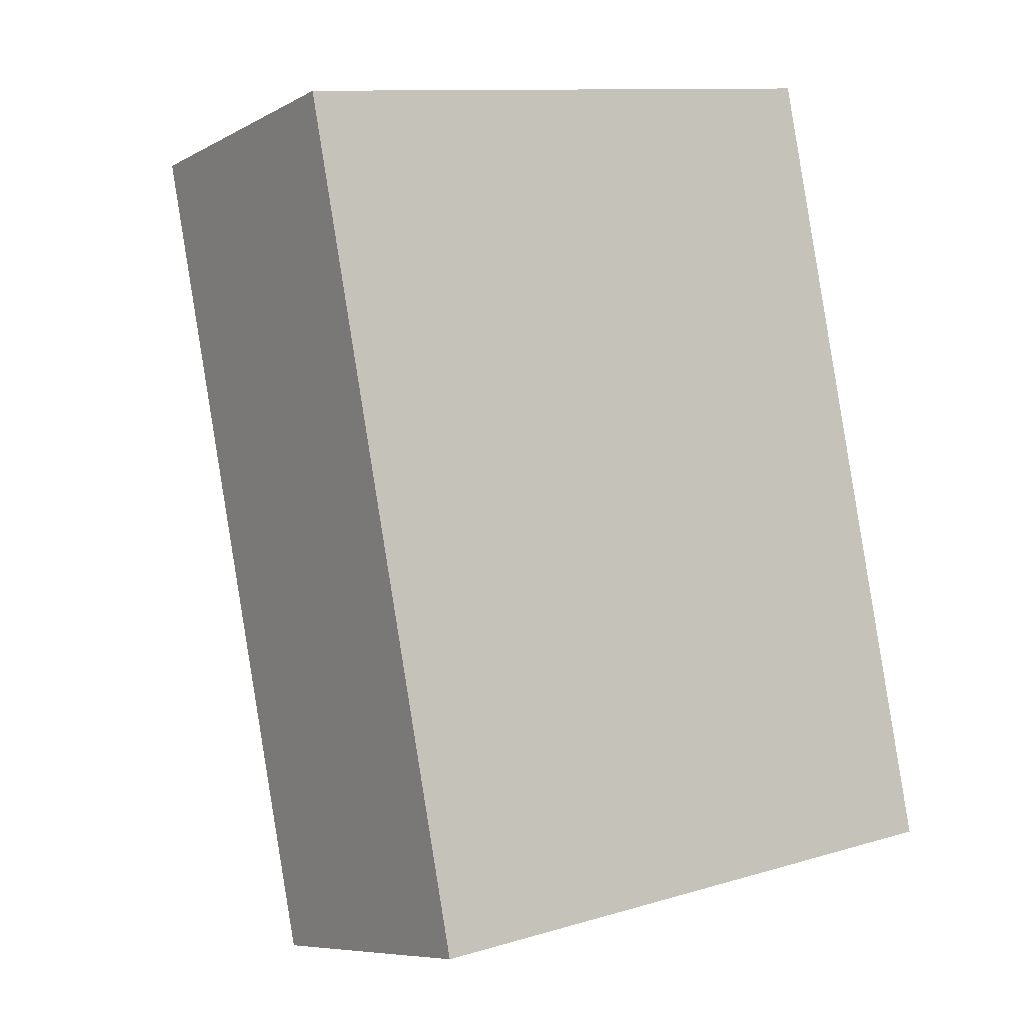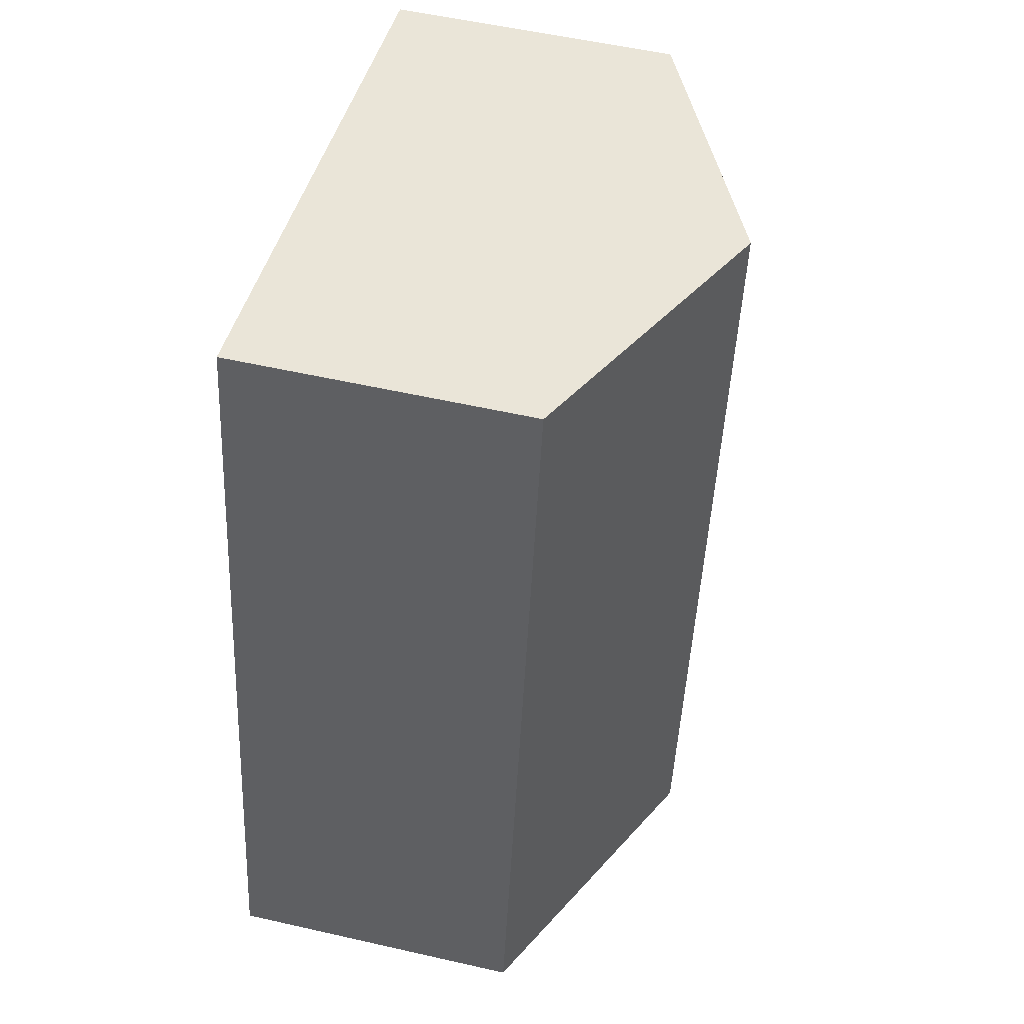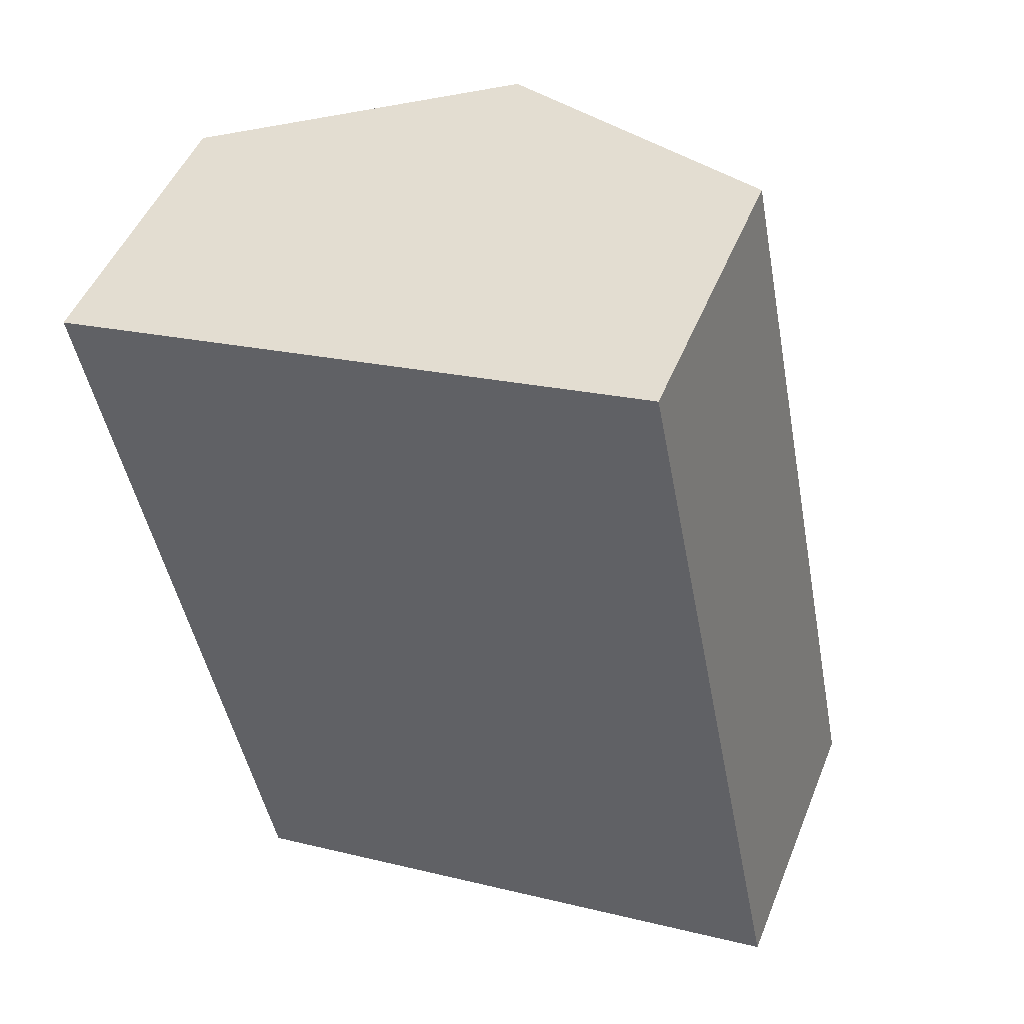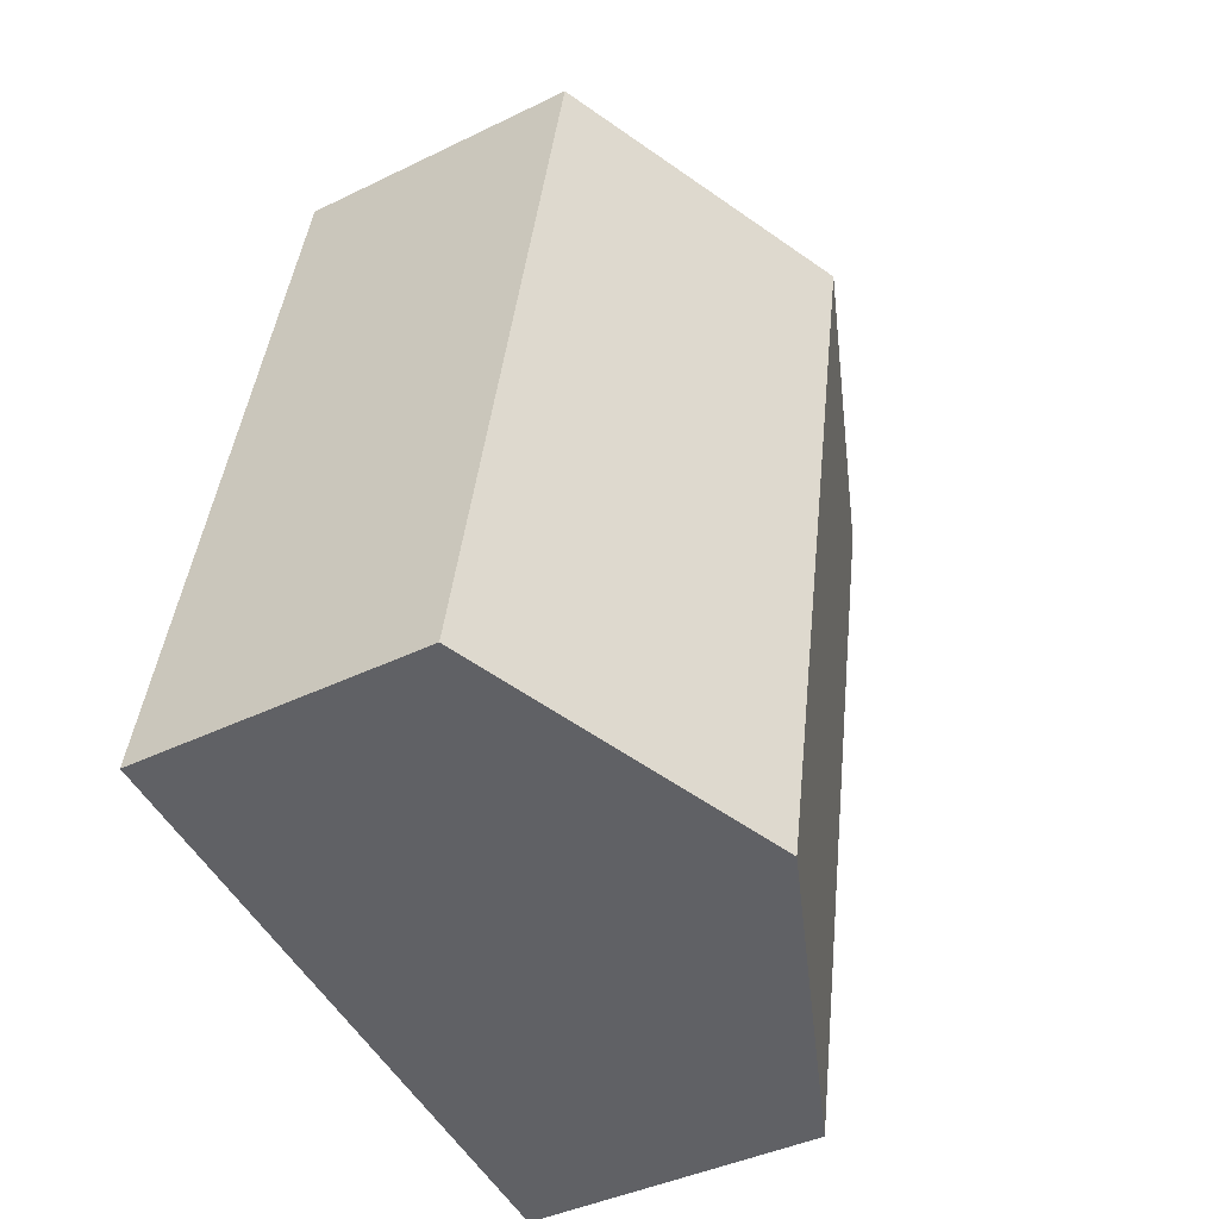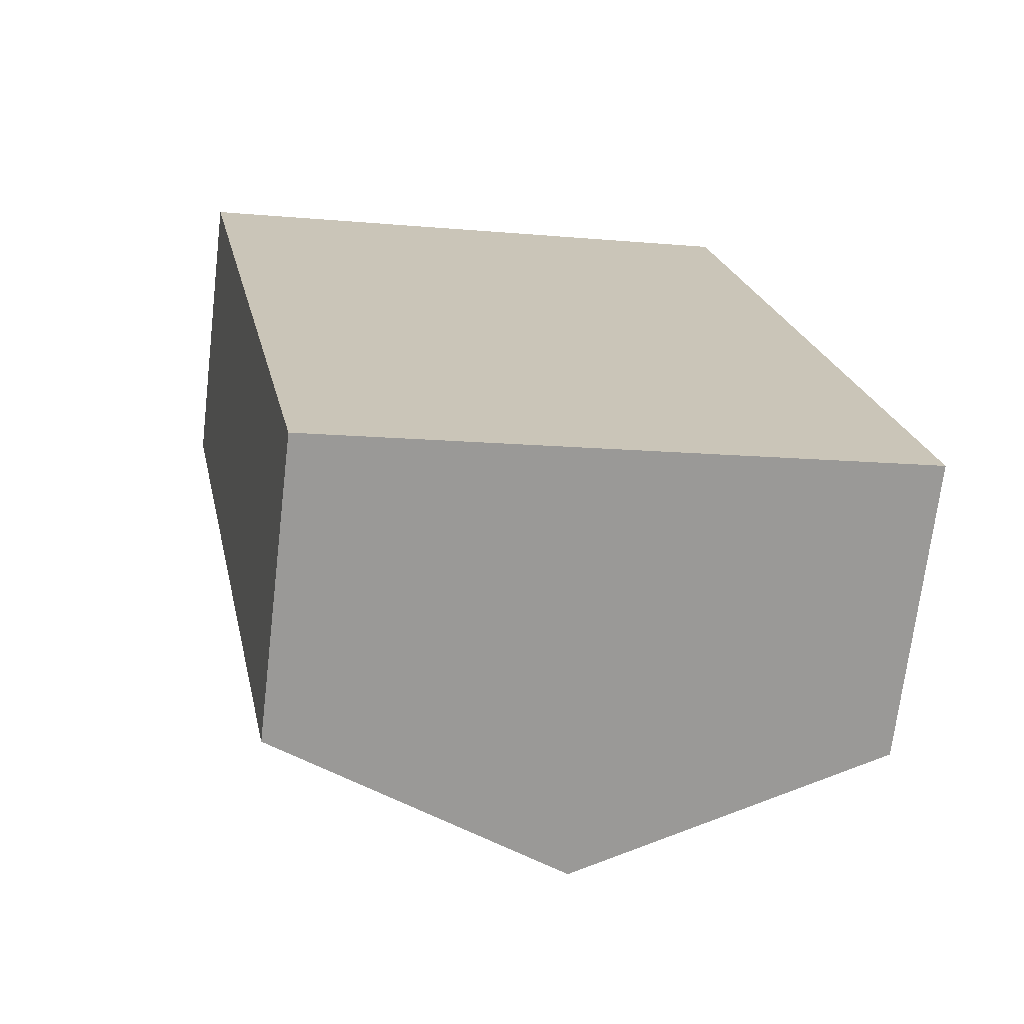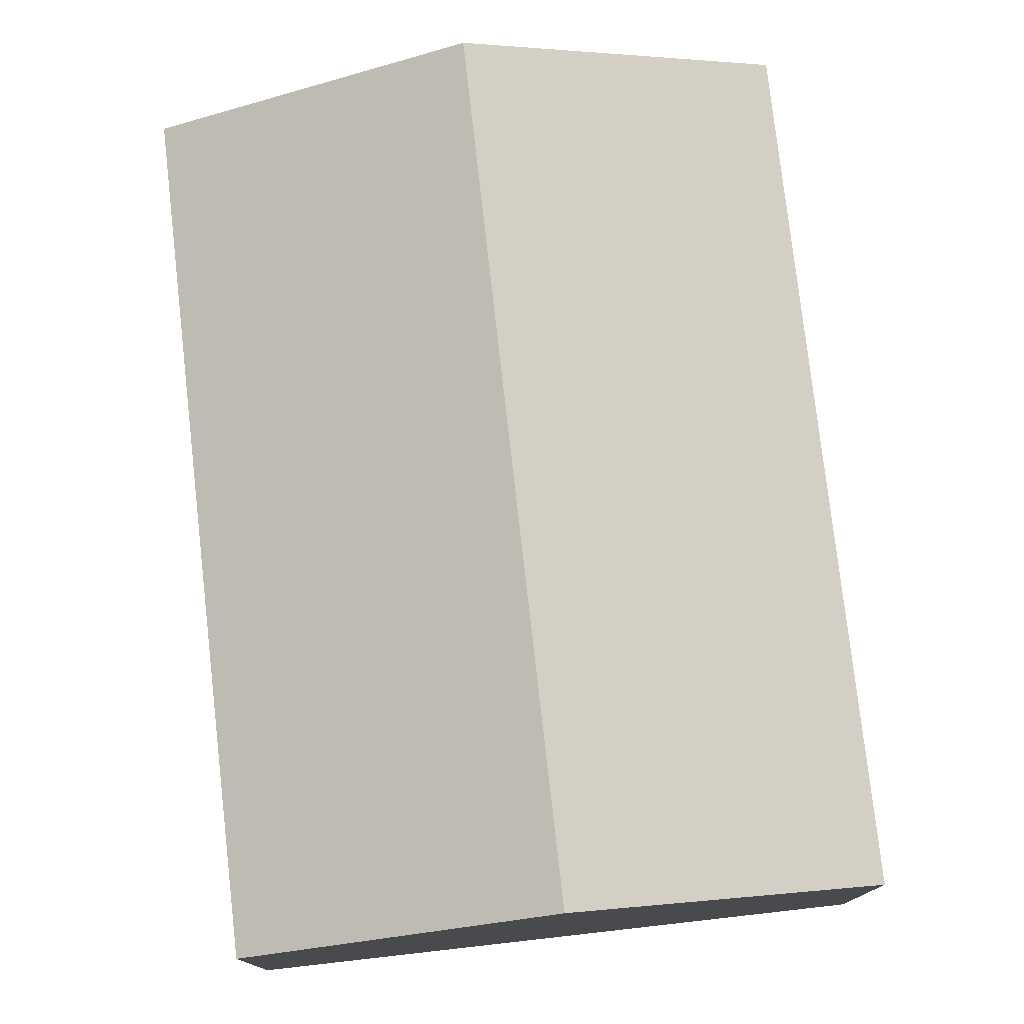
<metadata>
{"format":"obj","ext":"obj","renderer":"f3d","projection":"perspective","resolution":1024,"background":"white","views":[{"elev":-7.9,"azim":-34.7,"up":"+Z"},{"elev":54.4,"azim":103.6,"up":"+Z"},{"elev":48.7,"azim":21.5,"up":"+Z"},{"elev":-40.7,"azim":120.9,"up":"+Z"},{"elev":-70.2,"azim":-6.7,"up":"+Z"},{"elev":77.4,"azim":162.5,"up":"+Y"}]}
</metadata>
<code>
v  1.572 2.266 0.307
v  3.974 1.56 -3.642
v  2.403 2.266 -3.949
v  3.143 1.56 0.614
v  0 1.56 9.552e-17
v  0.831 1.56 -4.256
v  0.831 2.606e-16 -4.256
v  0 0 0
v  1.572 -1.88e-17 0.307
v  3.143 -3.76e-17 0.614
v  3.974 2.23e-16 -3.642
v  2.403 2.418e-16 -3.949
g defaultobject
f 1 2 3
f 2 1 4
f 5 3 6
f 3 5 1
f 7 5 6
f 5 7 8
f 8 1 5
f 1 8 4
f 4 8 9
f 4 9 10
f 10 2 4
f 2 10 11
f 3 7 6
f 7 3 2
f 7 2 12
f 12 2 11
f 9 11 10
f 11 9 8
f 11 8 7
f 11 7 12

</code>
